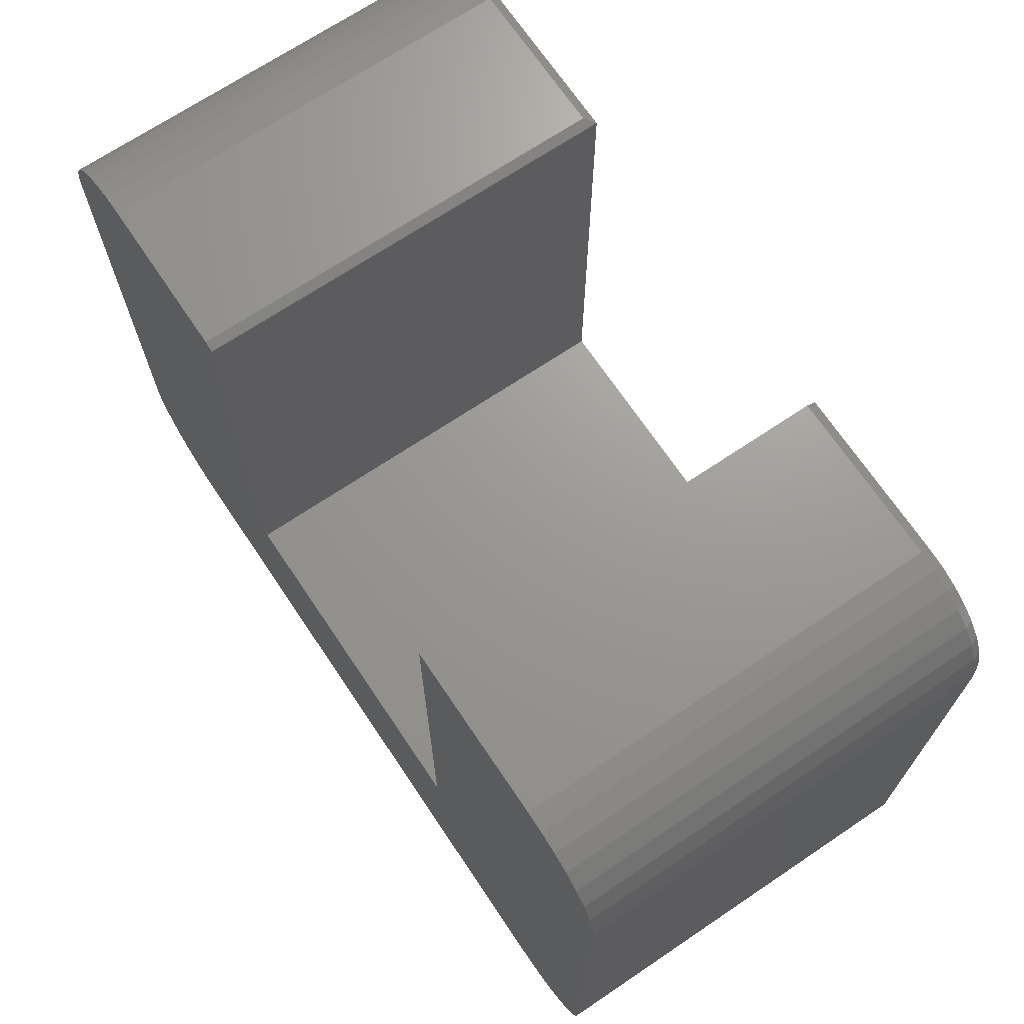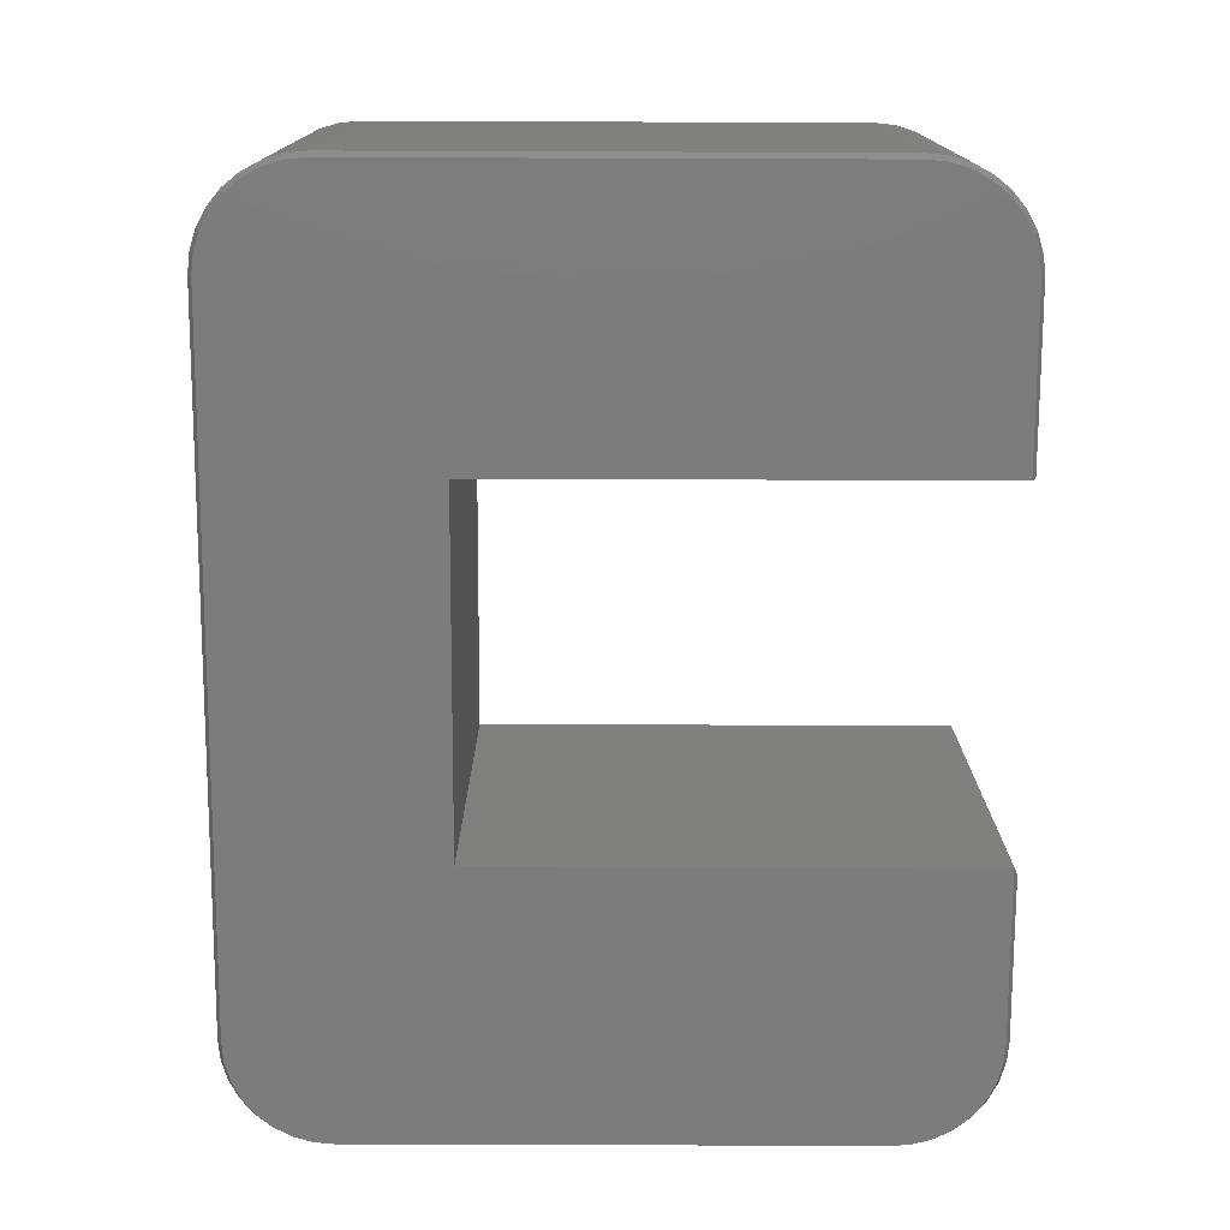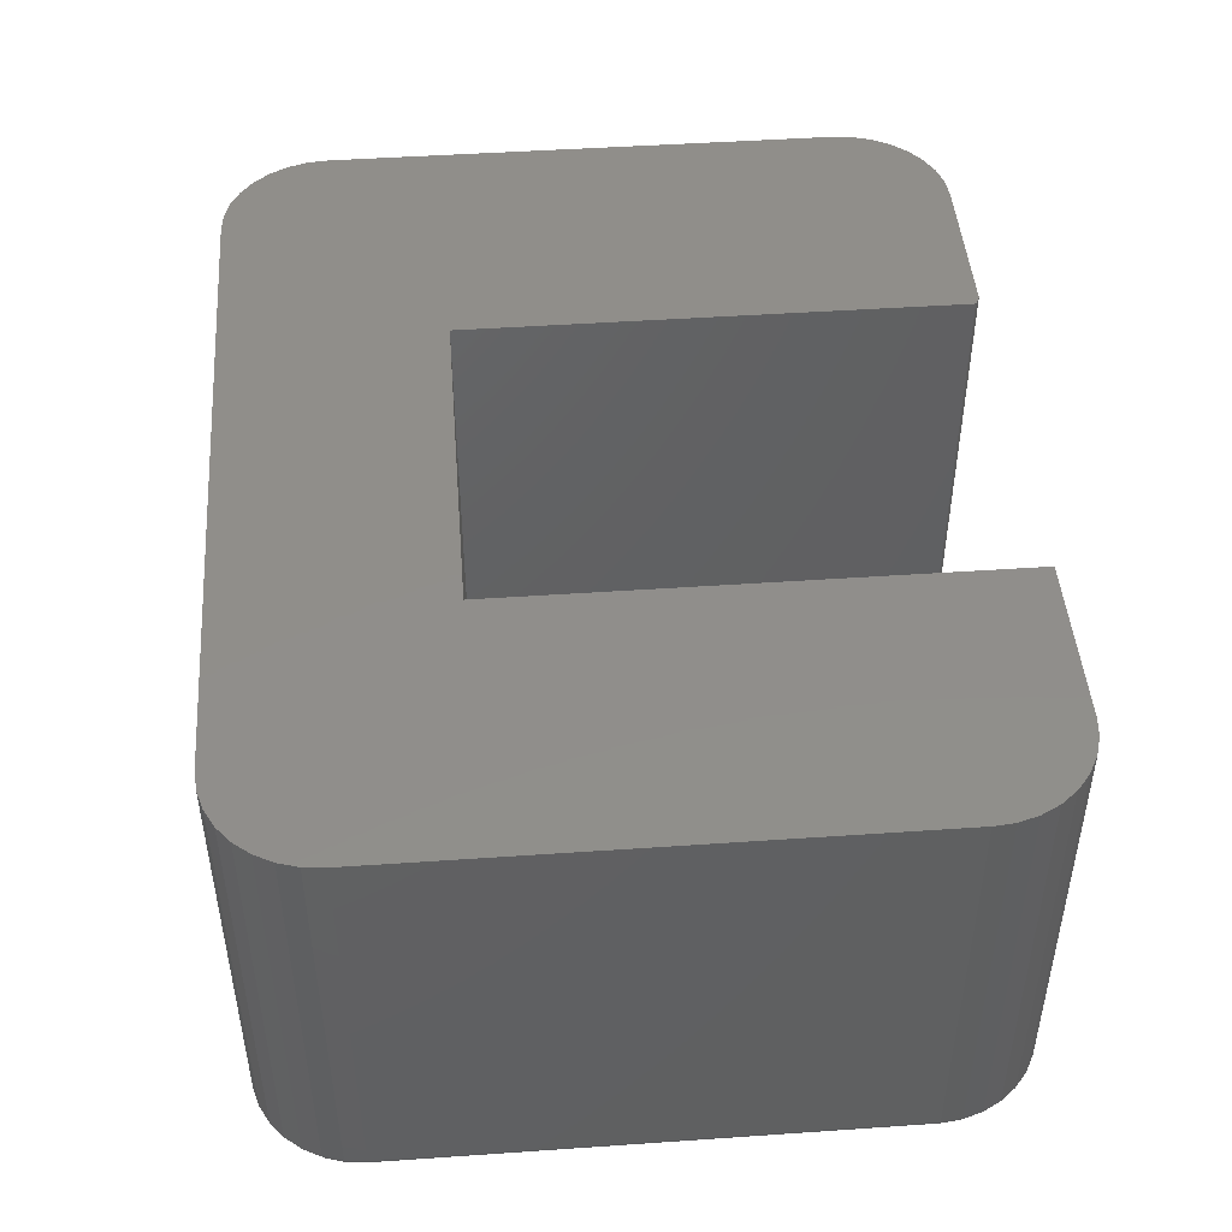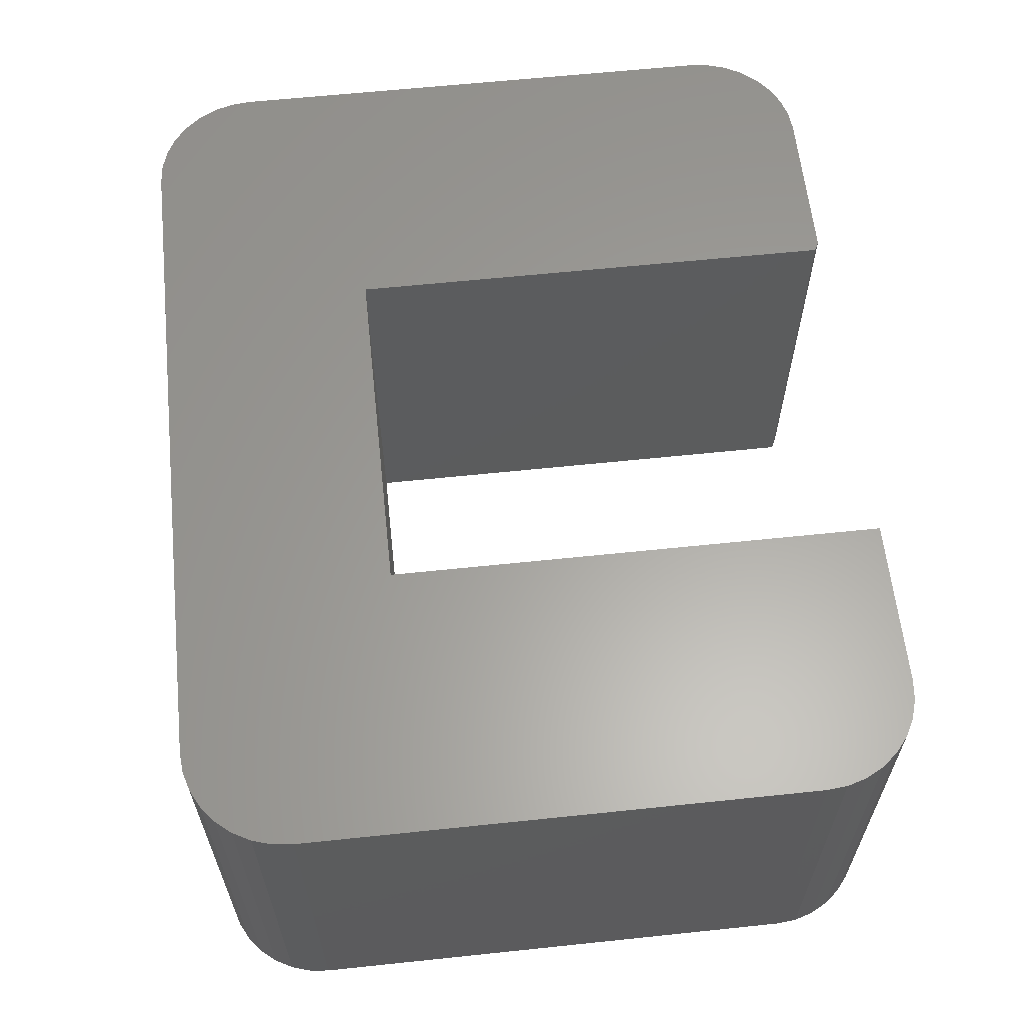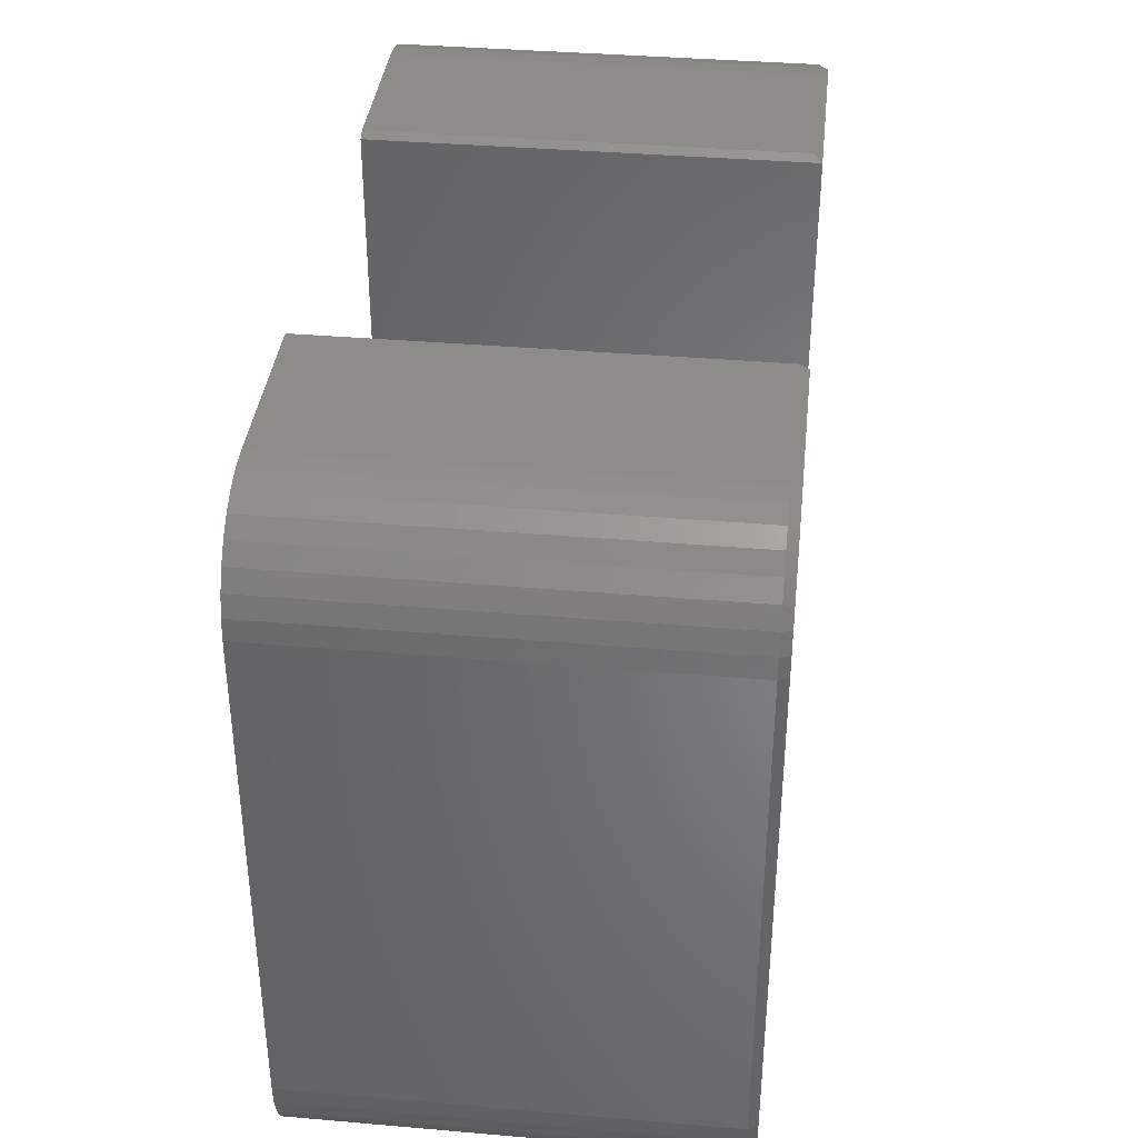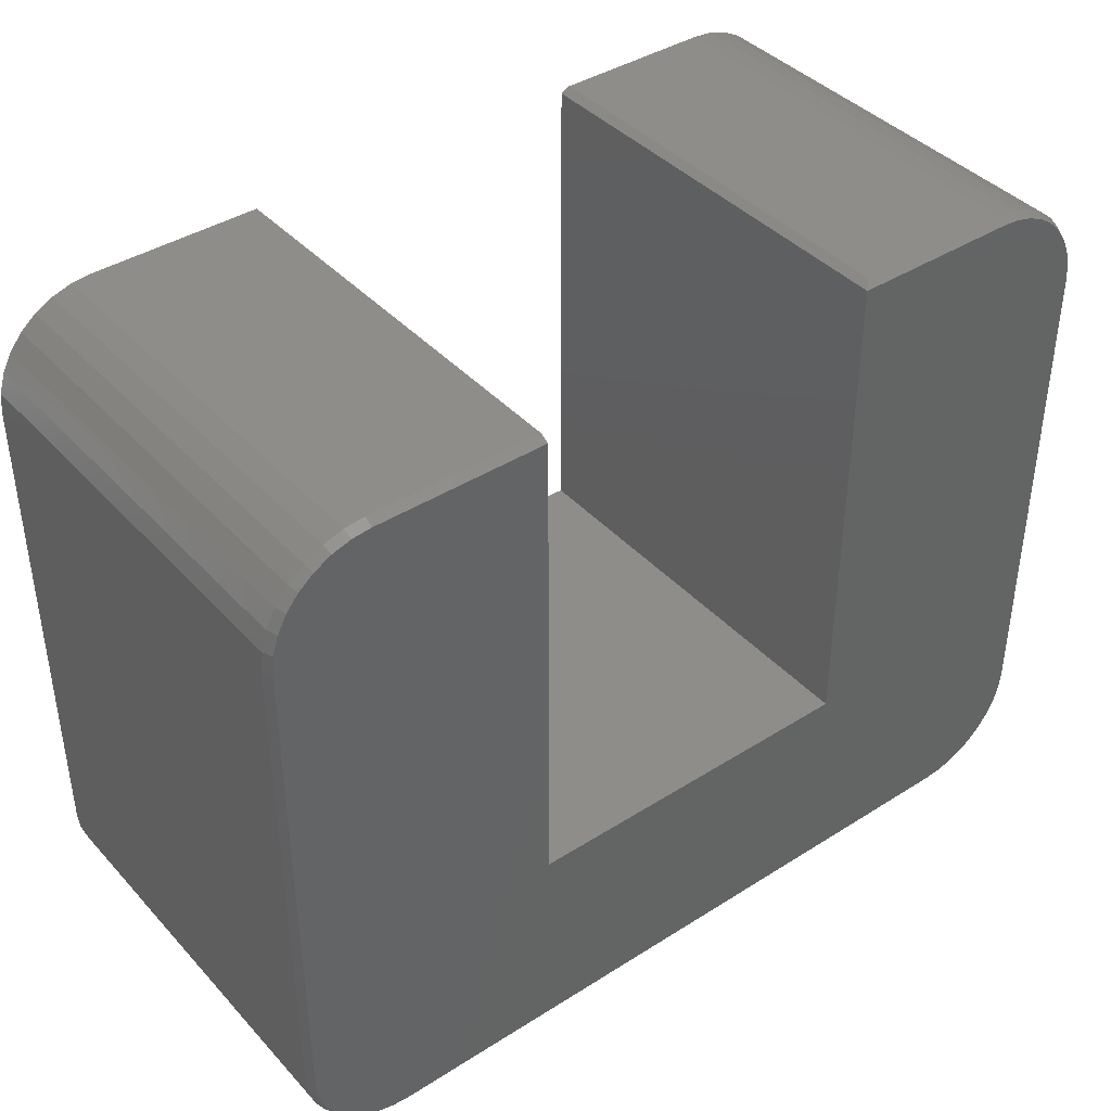
<metadata>
{"format":"stl","ext":"stl","renderer":"f3d","projection":"perspective","resolution":1024,"background":"white","views":[{"elev":69.6,"azim":56.1,"up":"+Y"},{"elev":-75.5,"azim":89.8,"up":"+Z"},{"elev":46.5,"azim":85.5,"up":"+Z"},{"elev":61.5,"azim":83.9,"up":"+Z"},{"elev":37.5,"azim":96.3,"up":"+Y"},{"elev":40.5,"azim":142.1,"up":"+Y"}]}
</metadata>
<code>
# stl→obj: 120 verts, 236 faces
v -0.3077 0.6044 0.01562
v -0.2921 0.5966 0
v -0.5763 0.6044 0.01562
v -0.5763 0.5966 0
v -0.3077 0.6044 0.7188
v -0.5763 0.6044 0.7188
v -0.2921 -0.2324 0.7188
v -0.2921 -0.2324 0
v -0.2921 0.5966 0.7188
v -0.5763 -0.5956 0.7188
v 0.6102 -0.5922 0.7188
v -0.6102 -0.5922 0.7188
v 0.5763 -0.5956 0.7188
v 0.6428 -0.5823 0.7188
v -0.6102 0.6011 0.7188
v -0.6428 0.5912 0.7188
v -0.6728 0.5752 0.7188
v -0.6991 0.5536 0.7188
v -0.7207 0.5273 0.7188
v -0.7368 0.4972 0.7188
v -0.7467 0.4646 0.7188
v -0.75 0.4308 0.7188
v -0.75 -0.4219 0.7188
v 0.2921 0.6044 0.7188
v 0.2921 -0.2324 0.7188
v 0.75 -0.4219 0.7188
v 0.75 0.4308 0.7188
v 0.7467 0.4646 0.7188
v 0.7368 0.4972 0.7188
v 0.7207 0.5273 0.7188
v 0.6991 0.5536 0.7188
v 0.6728 0.5752 0.7188
v 0.6428 0.5912 0.7188
v 0.6102 0.6011 0.7188
v 0.5763 0.6044 0.7188
v 0.7467 -0.4558 0.7188
v -0.7467 -0.4558 0.7188
v 0.7368 -0.4883 0.7188
v -0.7368 -0.4883 0.7188
v 0.7207 -0.5184 0.7188
v -0.7207 -0.5184 0.7188
v 0.6991 -0.5447 0.7188
v -0.6991 -0.5447 0.7188
v 0.6728 -0.5663 0.7188
v -0.6728 -0.5663 0.7188
v -0.6428 -0.5823 0.7188
v -0.6087 -0.5846 0
v 0.6087 -0.5846 0
v -0.5763 -0.5877 0
v 0.5763 -0.5877 0
v 0.6398 -0.5751 0
v 0.2921 0.5966 0
v 0.5763 0.5966 0
v 0.6087 0.5934 0
v 0.6398 0.584 0
v 0.6685 0.5687 0
v 0.6936 0.548 0
v 0.7142 0.5229 0
v 0.7296 0.4942 0
v 0.739 0.4631 0
v 0.7422 0.4308 0
v 0.7422 -0.4219 0
v 0.2921 -0.2324 0
v -0.7422 -0.4219 0
v -0.7422 0.4308 0
v -0.7397 0.4596 0
v -0.7322 0.4875 0
v -0.72 0.5137 0
v -0.7034 0.5374 0
v -0.6829 0.5578 0
v -0.6593 0.5744 0
v -0.633 0.5866 0
v -0.6051 0.5941 0
v -0.6398 -0.5751 0
v -0.6685 -0.5598 0
v 0.6685 -0.5598 0
v -0.6936 -0.5392 0
v 0.6936 -0.5392 0
v -0.7142 -0.514 0
v 0.7142 -0.514 0
v -0.7296 -0.4854 0
v 0.7296 -0.4854 0
v -0.739 -0.4542 0
v 0.739 -0.4542 0
v -0.75 0.4308 0.01562
v -0.75 -0.4219 0.01562
v -0.7467 0.4646 0.01562
v -0.7368 0.4972 0.01562
v -0.7207 0.5273 0.01562
v -0.6991 0.5536 0.01562
v -0.6728 0.5752 0.01562
v -0.6428 0.5912 0.01562
v -0.6102 0.6011 0.01562
v 0.2921 0.6044 0.01562
v 0.5763 0.6044 0.01562
v 0.6102 0.6011 0.01562
v 0.6428 0.5912 0.01562
v 0.6728 0.5752 0.01562
v 0.6991 0.5536 0.01562
v 0.7207 0.5273 0.01562
v 0.7368 0.4972 0.01562
v 0.7467 0.4646 0.01562
v 0.75 0.4308 0.01562
v 0.75 -0.4219 0.01562
v 0.7467 -0.4558 0.01562
v 0.7368 -0.4883 0.01562
v 0.7207 -0.5184 0.01562
v 0.6991 -0.5447 0.01562
v 0.6728 -0.5663 0.01562
v 0.6428 -0.5823 0.01562
v 0.6102 -0.5922 0.01562
v 0.5763 -0.5956 0.01562
v -0.5763 -0.5956 0.01562
v -0.6102 -0.5922 0.01562
v -0.6428 -0.5823 0.01562
v -0.6728 -0.5663 0.01562
v -0.6991 -0.5447 0.01562
v -0.7207 -0.5184 0.01562
v -0.7368 -0.4883 0.01562
v -0.7467 -0.4558 0.01562
f 1 2 3
f 3 2 4
f 5 1 6
f 6 1 3
f 7 8 9
f 9 8 2
f 10 11 12
f 10 13 11
f 14 12 11
f 5 6 15
f 9 5 15
f 9 15 16
f 9 16 17
f 9 17 18
f 9 18 19
f 9 19 20
f 9 20 21
f 9 21 22
f 9 22 23
f 9 23 7
f 24 25 26
f 24 26 27
f 24 27 28
f 24 28 29
f 24 29 30
f 24 30 31
f 24 31 32
f 24 32 33
f 24 33 34
f 24 34 35
f 25 7 26
f 26 7 23
f 26 23 36
f 36 23 37
f 36 37 38
f 38 37 39
f 38 39 40
f 40 39 41
f 40 41 42
f 42 41 43
f 42 43 44
f 44 43 45
f 44 45 14
f 14 45 46
f 14 46 12
f 47 48 49
f 48 50 49
f 48 47 51
f 52 53 54
f 52 54 55
f 52 55 56
f 52 56 57
f 52 57 58
f 52 58 59
f 52 59 60
f 52 60 61
f 52 61 62
f 52 62 63
f 2 8 64
f 2 64 65
f 2 65 66
f 2 66 67
f 2 67 68
f 2 68 69
f 2 69 70
f 2 70 71
f 2 71 72
f 2 72 73
f 2 73 4
f 47 74 51
f 51 74 75
f 51 75 76
f 76 75 77
f 76 77 78
f 78 77 79
f 78 79 80
f 80 79 81
f 80 81 82
f 82 81 83
f 82 83 84
f 84 83 64
f 84 64 62
f 62 64 8
f 62 8 63
f 9 2 5
f 5 2 1
f 22 85 23
f 23 85 86
f 85 22 87
f 87 22 21
f 87 21 88
f 88 21 20
f 88 20 89
f 89 20 19
f 89 19 90
f 90 19 18
f 90 18 91
f 91 18 17
f 91 17 92
f 92 17 16
f 92 16 93
f 93 16 15
f 93 15 3
f 3 15 6
f 63 25 52
f 52 25 24
f 52 24 94
f 35 95 24
f 24 95 94
f 95 35 96
f 96 35 34
f 96 34 97
f 97 34 33
f 97 33 98
f 98 33 32
f 98 32 99
f 99 32 31
f 99 31 100
f 100 31 30
f 100 30 101
f 101 30 29
f 101 29 102
f 102 29 28
f 102 28 103
f 103 28 27
f 26 104 27
f 27 104 103
f 104 26 105
f 105 26 36
f 105 36 106
f 106 36 38
f 106 38 107
f 107 38 40
f 107 40 108
f 108 40 42
f 108 42 109
f 109 42 44
f 109 44 110
f 110 44 14
f 110 14 111
f 111 14 11
f 111 11 112
f 112 11 13
f 10 113 13
f 13 113 112
f 113 10 114
f 114 10 12
f 114 12 115
f 115 12 46
f 115 46 116
f 116 46 45
f 116 45 117
f 117 45 43
f 117 43 118
f 118 43 41
f 118 41 119
f 119 41 39
f 119 39 120
f 120 39 37
f 120 37 86
f 86 37 23
f 95 53 94
f 94 53 52
f 103 61 102
f 102 61 60
f 102 60 101
f 101 60 59
f 101 59 100
f 100 59 58
f 100 58 99
f 99 58 57
f 99 57 98
f 98 57 56
f 98 56 97
f 97 56 55
f 97 55 96
f 96 55 54
f 96 54 95
f 95 54 53
f 104 62 103
f 103 62 61
f 112 50 111
f 111 50 48
f 111 48 110
f 110 48 51
f 110 51 109
f 109 51 76
f 109 76 108
f 108 76 78
f 108 78 107
f 107 78 80
f 107 80 106
f 106 80 82
f 106 82 105
f 105 82 84
f 105 84 104
f 104 84 62
f 113 49 112
f 112 49 50
f 86 64 120
f 120 64 83
f 120 83 119
f 119 83 81
f 119 81 118
f 118 81 79
f 118 79 117
f 117 79 77
f 117 77 116
f 116 77 75
f 116 75 115
f 115 75 74
f 115 74 114
f 114 74 47
f 114 47 113
f 113 47 49
f 85 65 86
f 86 65 64
f 85 66 65
f 85 87 66
f 72 92 93
f 71 91 92
f 71 92 72
f 70 90 91
f 70 91 71
f 69 89 90
f 69 90 70
f 68 88 89
f 68 89 69
f 67 87 88
f 67 88 68
f 66 87 67
f 3 4 93
f 93 4 73
f 93 73 72
f 63 8 25
f 25 8 7

</code>
